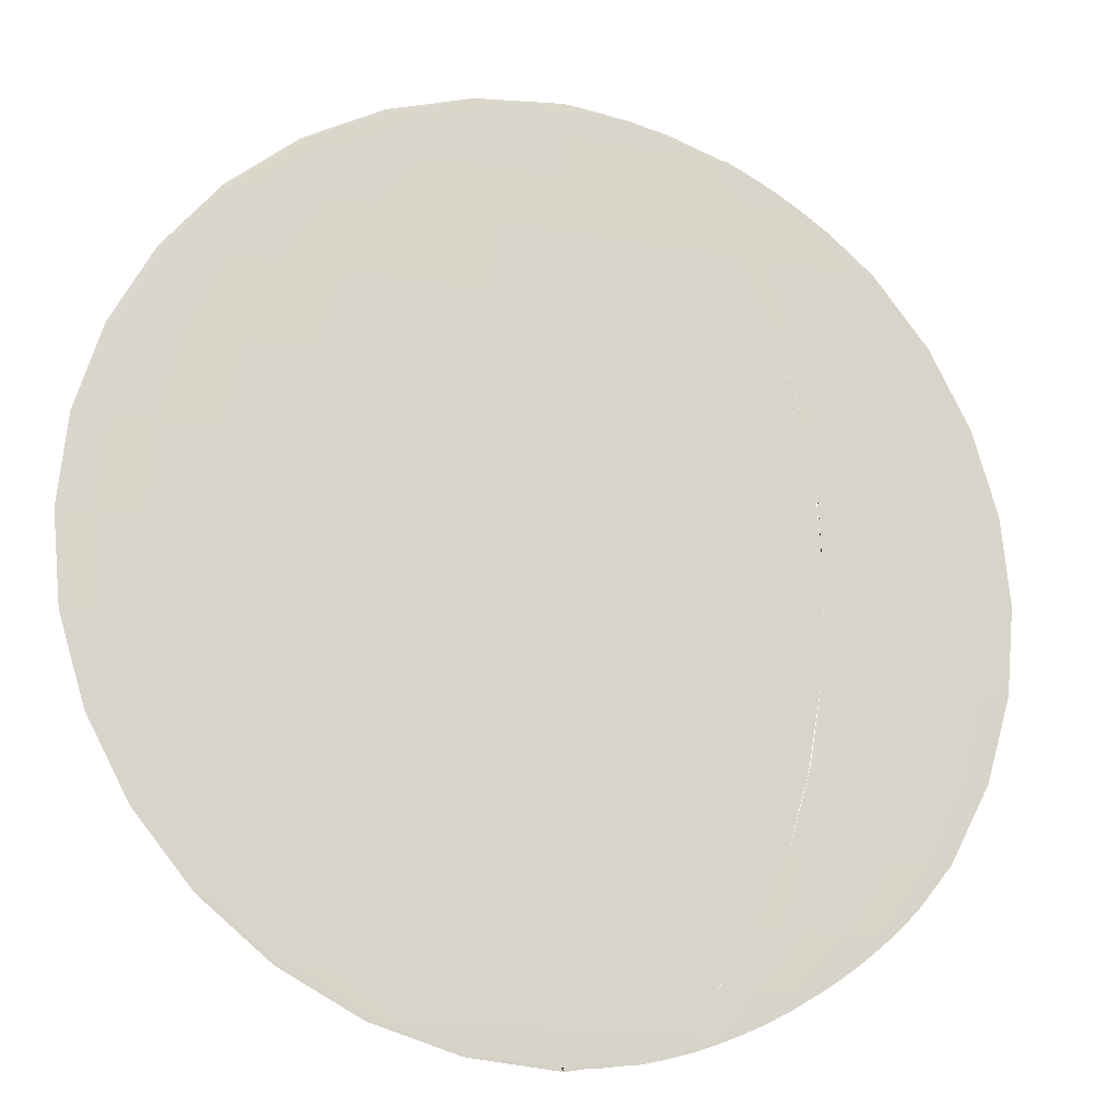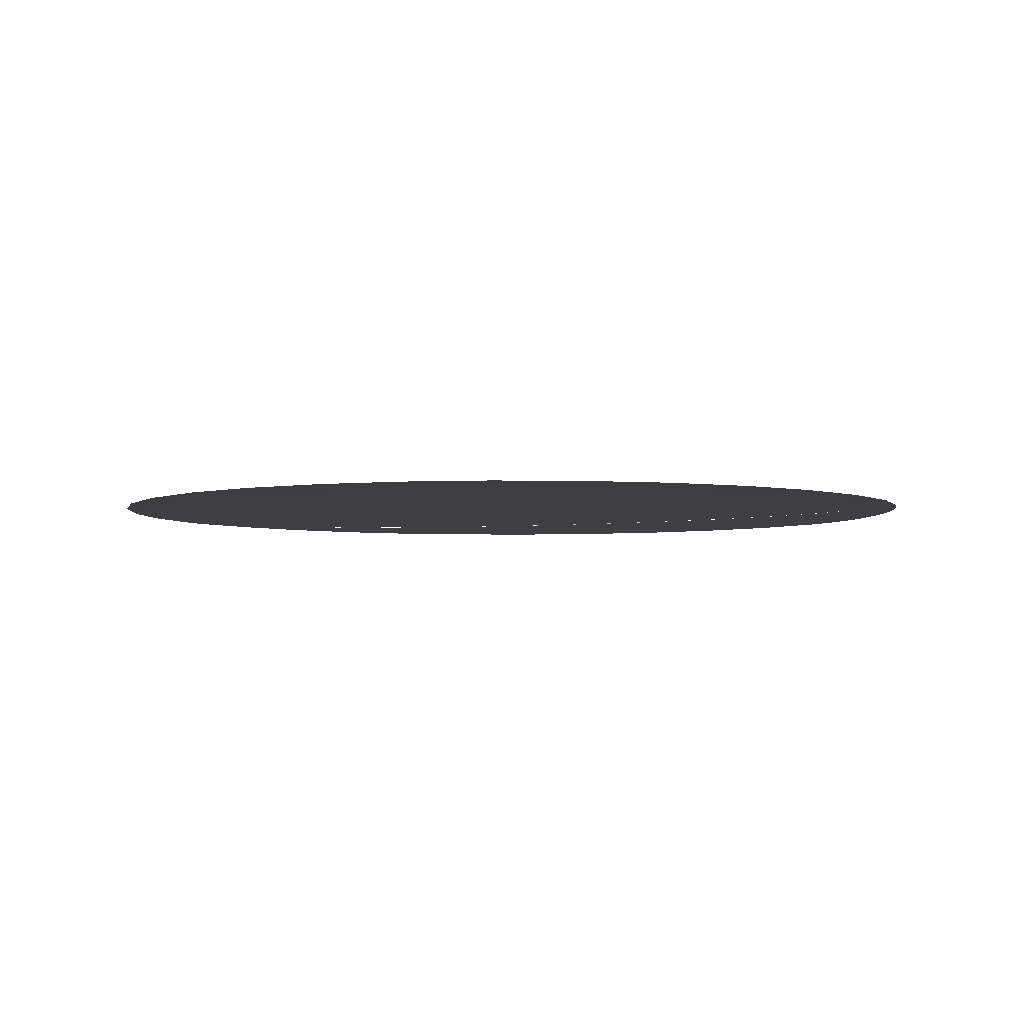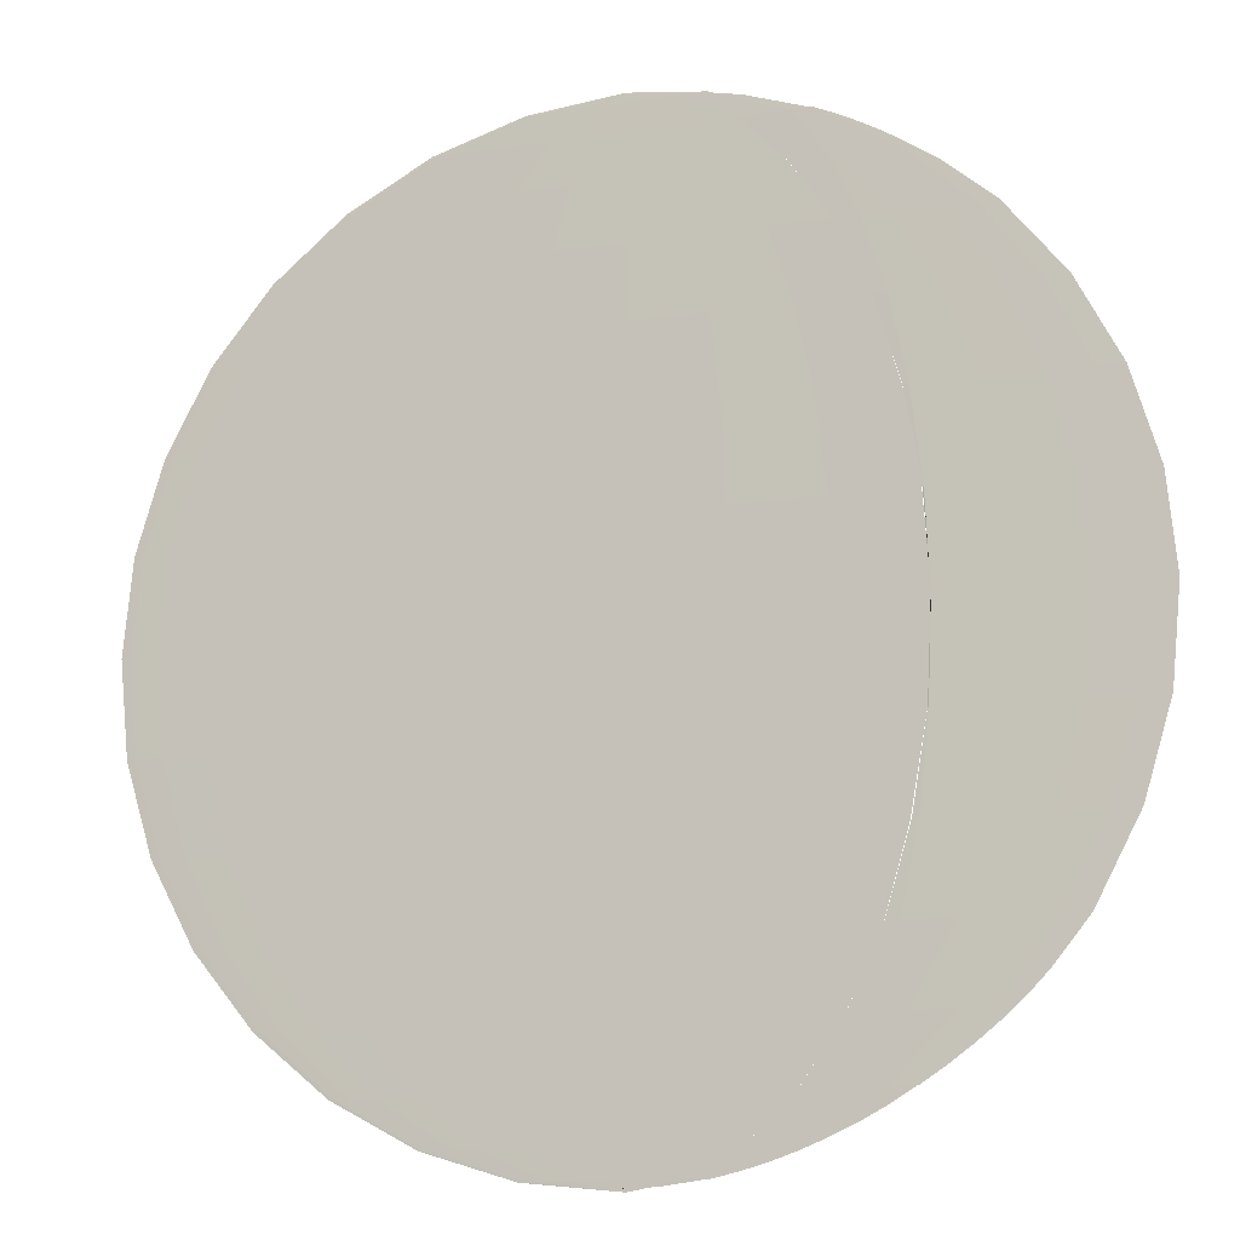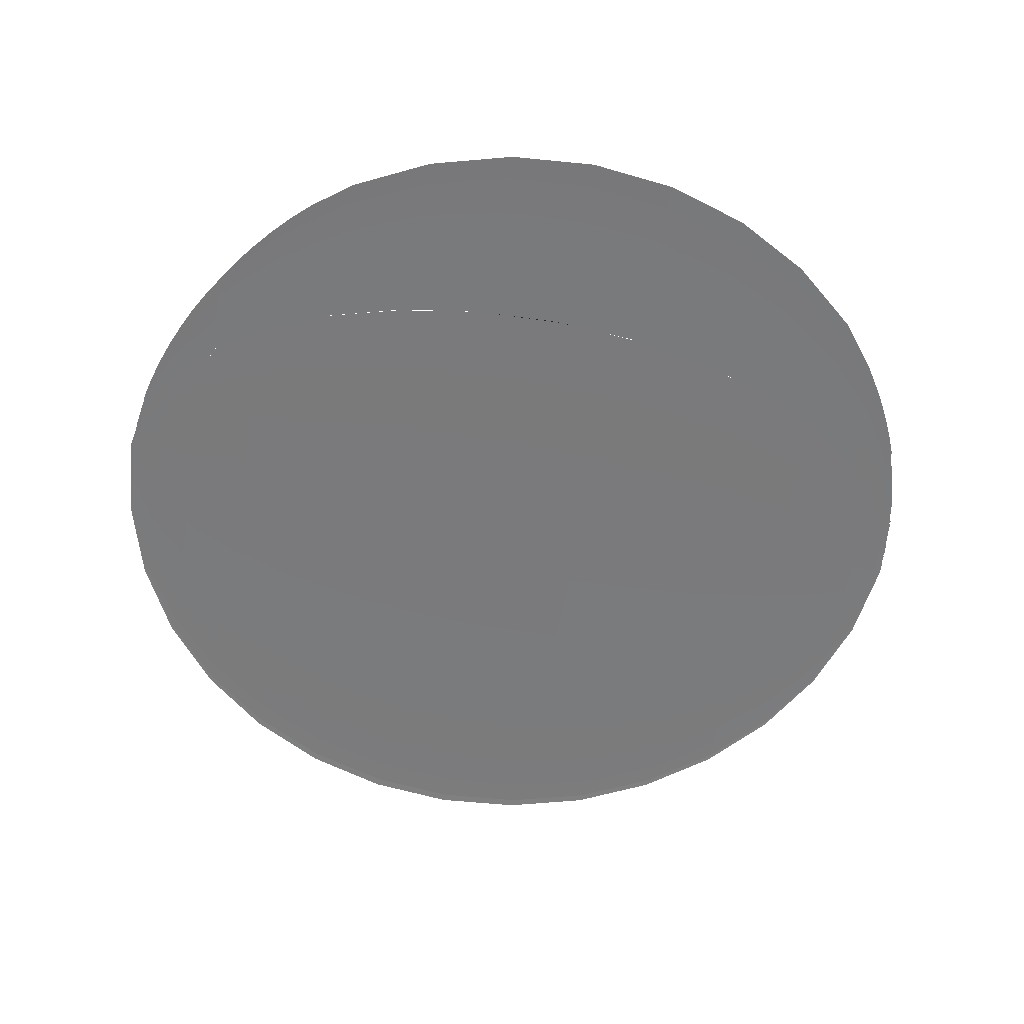
<metadata>
{"format":"obj","ext":"obj","renderer":"f3d","projection":"perspective","resolution":1024,"background":"white","views":[{"elev":-18.2,"azim":-18.5,"up":"+Y"},{"elev":-4.0,"azim":-64.6,"up":"+Z"},{"elev":-13.1,"azim":19.0,"up":"+Y"},{"elev":-58.2,"azim":78.6,"up":"+Z"}]}
</metadata>
<code>
o moon.001_Sphere.001
v 0.8155 0.5556 0.000518
v 0.9061 0.3827 0.000576
v 0.9619 0.1951 0.000611
v 0.9808 0 0.000623
v 0.9619 -0.1951 0.000611
v 0.9061 -0.3827 0.000576
v 0.8155 -0.5556 0.000518
v 0.3536 0.9239 0.000468
v 0.5133 0.8315 0.000679
v 0.6533 0.7071 0.000864
v 0.7682 0.5556 0.001016
v 0.8536 0.3827 0.001129
v 0.9061 0.1951 0.001199
v 0.9239 0 0.001222
v 0.9061 -0.1951 0.001199
v 0.8536 -0.3827 0.001129
v 0.7682 -0.5556 0.001016
v 0.6533 -0.7071 0.000864
v 0.5133 -0.8315 0.000679
v 0.1622 0.9808 0.000346
v 0.3182 0.9239 0.000679
v 0.4619 0.8315 0.000986
v 0.5879 0.7071 0.001255
v 0.6913 0.5556 0.001476
v 0.7682 0.3827 0.00164
v 0.8155 0.1951 0.001741
v 0.8315 0 0.001775
v 0.8155 -0.1951 0.001741
v 0.7682 -0.3827 0.00164
v 0.6913 -0.5556 0.001476
v 0.5879 -0.7071 0.001255
v 0.4619 -0.8315 0.000986
v 0.3182 -0.9239 0.000679
v 0.1379 0.9808 0.000441
v 0.2706 0.9239 0.000864
v 0.3928 0.8315 0.001255
v 0.5 0.7071 0.001597
v 0.5879 0.5556 0.001878
v 0.6533 0.3827 0.002087
v 0.6935 0.1951 0.002215
v 0.7071 0 0.002259
v 0.6935 -0.1951 0.002215
v 0.6533 -0.3827 0.002087
v 0.5879 -0.5556 0.001878
v 0.5 -0.7071 0.001597
v 0.3928 -0.8315 0.001255
v 0.2706 -0.9239 0.000864
v 0.1379 -0.9808 0.000441
v 0.1084 0.9808 0.000518
v 0.2126 0.9239 0.001016
v 0.3067 0.8315 0.001476
v 0.3928 0.7071 0.001878
v 0.4619 0.5556 0.002209
v 0.5133 0.3827 0.002454
v 0.5449 0.1951 0.002605
v 0.5556 0 0.002656
v 0.5449 -0.1951 0.002605
v 0.5133 -0.3827 0.002454
v 0.4619 -0.5556 0.002209
v 0.3928 -0.7071 0.001878
v 0.3087 -0.8315 0.001476
v 0.2126 -0.9239 0.001016
v 0.1084 -0.9808 0.000518
v 0.3184 0.9239 0.001129
v 0.3846 0.8315 0.00164
v 0.4426 0.7071 0.002087
v 0.4902 0.5556 0.002454
v 0.5255 0.3827 0.002727
v 0.5473 0.1951 0.002895
v 0.5547 0 0.002951
v 0.5473 -0.1951 0.002895
v 0.5255 -0.3827 0.002727
v 0.4902 -0.5556 0.002454
v 0.4426 -0.7071 0.002087
v 0.3846 -0.8315 0.00164
v 0.3184 -0.9239 0.001129
v 0.7429 -0.6458 0.000472
v 0.3348 -0.9239 0.00058
v 0.008184 0.9985 3.9e-05
v 0.03798 0.9933 0.000182
v 0.5906 0.7932 0.000375
v 0.672 0.7251 0.000427
v 0.1495 0.9808 0.000396
v 0.3584 0.9239 0.000416
v 0.09305 0.9907 5.9e-05
v 0.1878 -0.9714 0.000401
v 0.04346 -0.9923 0.000208
v 0.1749 0.9762 0.000373
v 0.1792 0.9746 0.000383
v 0.8182 0.5505 0.00052
v 0.6808 -0.7071 0.000575
v 0.09299 0.9901 0.000123
v 0.1205 0.9872 0.000159
v 0.06896 -0.9904 0.00022
v 0.5337 0.8315 0.000464
v 0.2301 0.9644 0.000304
v 0.2376 0.962 0.000314
v 0.06552 0.9922 0.00014
v 0.09287 0.989 0.000198
v 0.1212 0.9856 0.000259
v 0.1439 0.983 0.000307
v 0.5157 -0.8315 0.000654
v 0.7107 0.6858 0.000452
v 0.6895 0.7071 0.000483
v 0.01477 0.9979 4.7e-05
v 0.03351 0.9953 0.000107
v 0.05781 0.9919 0.000185
v 0.06535 0.9909 0.000209
v 0.1466 -0.9808 0.000407
v 0.4239 -0.8832 0.000561
v 0.4124 -0.8899 0.000546
v 0.7024 -0.6876 0.000522
v 0.3593 -0.914 0.000559
v 0.562 0.8123 0.000421
v 0.3676 0.9202 0.000396
v 0.3952 0.9081 0.000353
v 0.4228 0.8949 0.000332
v 0.4506 0.8807 0.000332
v 0.4784 0.8653 0.000354
v 0.5062 0.8488 0.000398
v 0.06282 0.9921 0.000156
v 0.6587 -0.7269 0.000543
v 0.6127 -0.7642 0.00053
v 0.5647 -0.7992 0.000568
v 0.3061 -0.9355 0.000493
v 0.2527 -0.9539 0.000404
v 0.1994 -0.9689 0.000388
v 0.2301 0.9659 0.00025
v 0.2381 0.9638 0.000242
v 0.6978 0.6991 0.000468
v 0.2087 0.9693 0.000323
v 0.6935 0.7071 0.000441
v 0.5133 -0.8315 0.000679
v 0.1084 0.9808 0.000518
v 0.1084 -0.9808 0.000518
v 0 -1 0
v 0.07466 0.9808 0.000576
v 0.1464 0.9239 0.001129
v 0.2126 0.8315 0.00164
v 0.2706 0.7071 0.002087
v 0.3182 0.5556 0.002454
v 0.3536 0.3827 0.002727
v 0.3753 0.1951 0.002895
v 0.3827 0 0.002951
v 0.3753 -0.1951 0.002895
v 0.3536 -0.3827 0.002727
v 0.3182 -0.5556 0.002454
v 0.2706 -0.7071 0.002087
v 0.2126 -0.8315 0.00164
v 0.1464 -0.9239 0.001129
v 0.07466 -0.9808 0.000576
v 0.03806 0.9808 0.000611
v 0.07466 0.9239 0.001199
v 0.1084 0.8315 0.001741
v 0.1379 0.7071 0.002215
v 0.1622 0.5556 0.002605
v 0.1802 0.3827 0.002895
v 0.1913 0.1951 0.003073
v 0.1951 0 0.003133
v 0.1913 -0.1951 0.003073
v 0.1802 -0.3827 0.002895
v 0.1622 -0.5556 0.002605
v 0.1379 -0.7071 0.002215
v 0.1084 -0.8315 0.001741
v 0.07466 -0.9239 0.001199
v 0.03806 -0.9808 0.000611
v -0 0.9808 0.000623
v 0 0.9239 0.001222
v 0 0.8315 0.001775
v -0 0.7071 0.002259
v -0 0.5556 0.002656
v 0 0.3827 0.002951
v -0 0.1951 0.003133
v -0 0 0.003195
v -0 -0.1951 0.003133
v 0 -0.3827 0.002951
v -0 -0.5556 0.002656
v -0 -0.7071 0.002259
v -0 -0.8315 0.001775
v 0 -0.9239 0.001222
v 0 -0.9808 0.000623
v -0.03806 0.9808 0.000611
v -0.07466 0.9239 0.001199
v -0.1084 0.8315 0.001741
v -0.1379 0.7071 0.002215
v -0.1622 0.5556 0.002605
v -0.1802 0.3827 0.002895
v -0.1913 0.1951 0.003073
v -0.1951 0 0.003133
v -0.1913 -0.1951 0.003073
v -0.1802 -0.3827 0.002895
v -0.1622 -0.5556 0.002605
v -0.1379 -0.7071 0.002215
v -0.1084 -0.8315 0.001741
v -0.07466 -0.9239 0.001199
v -0.03806 -0.9808 0.000611
v -0.07466 0.9808 0.000576
v -0.1464 0.9239 0.001129
v -0.2126 0.8315 0.00164
v -0.2706 0.7071 0.002087
v -0.3182 0.5556 0.002454
v -0.3536 0.3827 0.002727
v -0.3753 0.1951 0.002895
v -0.3827 0 0.002951
v -0.3753 -0.1951 0.002895
v -0.3536 -0.3827 0.002727
v -0.3182 -0.5556 0.002454
v -0.2706 -0.7071 0.002087
v -0.2126 -0.8315 0.00164
v -0.1464 -0.9239 0.001129
v -0.07466 -0.9808 0.000576
v -0.1084 0.9808 0.000518
v -0.2126 0.9239 0.001016
v -0.3087 0.8315 0.001476
v -0.3928 0.7071 0.001878
v -0.4619 0.5556 0.002209
v -0.5133 0.3827 0.002454
v -0.5449 0.1951 0.002605
v -0.5556 0 0.002656
v -0.5449 -0.1951 0.002605
v -0.5133 -0.3827 0.002454
v -0.4619 -0.5556 0.002209
v -0.3928 -0.7071 0.001878
v -0.3087 -0.8315 0.001476
v -0.2126 -0.9239 0.001016
v -0.1084 -0.9808 0.000518
v -0 1 0
v -0.1379 0.9808 0.000441
v -0.2706 0.9239 0.000864
v -0.3928 0.8315 0.001255
v -0.5 0.7071 0.001597
v -0.5879 0.5556 0.001878
v -0.6533 0.3827 0.002087
v -0.6935 0.1951 0.002215
v -0.7071 0 0.002259
v -0.6935 -0.1951 0.002215
v -0.6533 -0.3827 0.002087
v -0.5879 -0.5556 0.001878
v -0.5 -0.7071 0.001597
v -0.3928 -0.8315 0.001255
v -0.2706 -0.9239 0.000864
v -0.1379 -0.9808 0.000441
v -0.1622 0.9808 0.000346
v -0.3182 0.9239 0.000679
v -0.4619 0.8315 0.000986
v -0.5879 0.7071 0.001255
v -0.6913 0.5556 0.001476
v -0.7682 0.3827 0.00164
v -0.8155 0.1951 0.001741
v -0.8315 0 0.001775
v -0.8155 -0.1951 0.001741
v -0.7682 -0.3827 0.00164
v -0.6913 -0.5556 0.001476
v -0.5879 -0.7071 0.001255
v -0.4619 -0.8315 0.000986
v -0.3182 -0.9239 0.000679
v -0.1622 -0.9808 0.000346
v -0.1802 0.9808 0.000238
v -0.3536 0.9239 0.000468
v -0.5133 0.8315 0.000679
v -0.6533 0.7071 0.000864
v -0.7682 0.5556 0.001016
v -0.8536 0.3827 0.001129
v -0.9061 0.1951 0.001199
v -0.9239 0 0.001222
v -0.9061 -0.1951 0.001199
v -0.8536 -0.3827 0.001129
v -0.7682 -0.5556 0.001016
v -0.6533 -0.7071 0.000864
v -0.5133 -0.8315 0.000679
v -0.3536 -0.9239 0.000468
v -0.1802 -0.9808 0.000238
v -0.1913 0.9808 0.000122
v -0.3753 0.9239 0.000238
v -0.5449 0.8315 0.000346
v -0.6935 0.7071 0.000441
v -0.8155 0.5556 0.000518
v -0.9061 0.3827 0.000576
v -0.9619 0.1951 0.000611
v -0.9808 0 0.000623
v -0.9619 -0.1951 0.000611
v -0.9061 -0.3827 0.000576
v -0.8155 -0.5556 0.000518
v -0.6935 -0.7071 0.000441
v -0.5449 -0.8315 0.000346
v -0.3753 -0.9239 0.000238
v -0.1913 -0.9808 0.000122
v -0.1951 0.9808 0
v -0.3827 0.9239 0
v -0.5556 0.8315 0
v -0.7071 0.7071 0
v -0.8315 0.5556 0
v -0.9239 0.3827 0
v -0.9808 0.1951 0
v -1 0 0
v -0.9808 -0.1951 0
v -0.9239 -0.3827 0
v -0.8315 -0.5556 0
v -0.7071 -0.7071 0
v -0.5556 -0.8315 0
v -0.3827 -0.9239 0
v -0.1951 -0.9808 0
v -0.1913 -0.9808 -0.000122
v -0.1802 -0.9808 -0.000238
v -0.1622 -0.9808 -0.000346
v -0.1379 -0.9808 -0.000441
v 0.2157 0.9239 0.001129
v 0.1114 0.9808 0.000576
v 0.3069 0.8315 0.00164
v 0.2151 0.9239 0.001129
v 0.3946 0.7071 0.002087
v 0.3059 0.8315 0.00164
v 0.4622 0.5556 0.002454
v 0.3944 0.7071 0.002087
v 0.5129 0.3827 0.002727
v 0.4618 0.5556 0.002454
v 0.1104 -0.9808 0.000576
v 0.2124 -0.9239 0.001129
v 0.2122 -0.9239 0.001129
v 0.3106 -0.8315 0.00164
v 0.3081 -0.8315 0.00164
v 0.3937 -0.7071 0.002087
v 0.3925 -0.7071 0.002087
v 0.4636 -0.5556 0.002454
v 0.4615 -0.5556 0.002454
v 0.512 -0.3827 0.002727
v 0.5112 -0.3827 0.002727
v 0.5448 -0.1951 0.002895
v 0.545 -0.1951 0.002895
v 0.5549 0 0.002951
v 0.5568 0 0.002951
v 0.5435 0.1951 0.002895
v 0.549 0.1951 0.002895
v 0.5128 0.3827 0.002727
v 0.00458 0.9995 0
v 0.03368 0.9967 0
v 0.06285 0.9938 0
v 0.008184 0.9985 3.9e-05
v 0.03798 0.9933 0.000182
v 0.672 0.7251 0.000427
v 0.004581 0.9995 3e-06
v 0.03367 0.9966 2.1e-05
v 0.06284 0.9937 4e-05
v 0.09305 0.9907 5.9e-05
v 0.829 0.5556 8.1e-05
v 0.04346 -0.9923 0.000208
v 0.02927 -0.9925 0.000226
v 0.004582 0.9995 6e-06
v 0.03365 0.9964 4.5e-05
v 0.06281 0.9933 8.3e-05
v 0.09299 0.9901 0.000123
v 0.01485 -0.9925 0.000239
v 0.01172 -0.9941 0.000188
v 0.02642 0.9969 5.6e-05
v 0.03361 0.996 7.2e-05
v 0.06272 0.9926 0.000134
v 0.06552 0.9922 0.00014
v 0.09287 0.989 0.000198
v 0.004503 0.9988 3.5e-05
v 0.0256 0.9934 0.000197
v 0.7107 0.6858 0.000452
v 0 -0.9925 0.000242
v 0 -0.9943 0.000185
v 0.6895 0.7071 0.000483
v 0.01477 0.9979 4.7e-05
v 0.03351 0.9953 0.000107
v 0.004046 0.998 6.5e-05
v 0.01227 0.9938 0.000197
v 0.4239 -0.8832 0.000561
v -0.006208 -0.9926 0.00024
v -0.004951 -0.9944 0.00018
v 0.4641 -0.862 0.000572
v 0.06282 0.9921 0.000156
v 0.6978 0.6991 0.000468
f 6 5 15 16
f 7 6 16 17
f 1 103 130 104 10 11
f 2 90 1 11 12
f 3 2 12 13
f 4 3 13 14
f 5 4 14 15
f 12 11 24 25
f 13 12 25 26
f 14 13 26 27
f 15 14 27 28
f 8 97 96 131 89 21
f 16 15 28 29
f 9 8 21 22
f 17 16 29 30
f 10 9 22 23
f 18 17 30 31
f 11 10 23 24
f 19 18 31 32
f 29 28 42 43
f 22 21 35 36
f 30 29 43 44
f 23 22 36 37
f 31 30 44 45
f 24 23 37 38
f 32 31 45 46
f 25 24 38 39
f 33 32 46 47
f 26 25 39 40
f 27 26 40 41
f 20 101 83
f 28 27 41 42
f 21 89 88 83 34 35
f 47 46 61 62
f 40 39 54 55
f 48 47 62 63
f 41 40 55 56
f 34 108 107 80 49
f 42 41 56 57
f 35 34 49 50
f 43 42 57 58
f 36 35 50 51
f 44 43 58 59
f 37 36 51 52
f 45 44 59 60
f 38 37 52 53
f 46 45 60 61
f 39 38 53 54
f 51 50 64 65
f 59 58 72 73
f 52 51 65 66
f 60 59 73 74
f 53 52 66 67
f 61 60 74 75
f 54 53 67 68
f 62 61 75 76
f 55 54 68 69
f 56 55 69 70
f 57 56 70 71
f 58 57 71 72
f 91 112 77 7 17 18
f 78 113 111 110 19 32 33
f 94 48 63 87
f 104 82 81 114 95 9 10
f 80 107 106 105 79
f 95 120 119 118 117 116 115 84 8 9
f 83 101 100 99 98 108 34
f 108 98 121 107
f 107 121 106
f 102 124 123 122 91 18 19
f 86 127 126 125 78 33
f 109 86 33 47 48
f 132 340 364
f 134 339 360 137
f 136 346 347
f 143 142 157 158
f 151 150 165 166
f 144 143 158 159
f 137 360 368 152
f 136 347 353
f 145 144 159 160
f 138 137 152 153
f 146 145 160 161
f 139 138 153 154
f 147 146 161 162
f 140 139 154 155
f 148 147 162 163
f 141 140 155 156
f 149 148 163 164
f 142 141 156 157
f 150 149 164 165
f 162 161 176 177
f 155 154 169 170
f 163 162 177 178
f 156 155 170 171
f 164 163 178 179
f 157 156 171 172
f 165 164 179 180
f 158 157 172 173
f 166 165 180 181
f 159 158 173 174
f 152 368 367 227 167
f 136 353 363
f 160 159 174 175
f 153 152 167 168
f 161 160 175 176
f 154 153 168 169
f 181 180 195 196
f 174 173 188 189
f 167 227 182
f 136 371 370 362 181 196
f 175 174 189 190
f 168 167 182 183
f 176 175 190 191
f 169 168 183 184
f 177 176 191 192
f 170 169 184 185
f 178 177 192 193
f 171 170 185 186
f 179 178 193 194
f 172 171 186 187
f 180 179 194 195
f 173 172 187 188
f 193 192 207 208
f 186 185 200 201
f 194 193 208 209
f 187 186 201 202
f 195 194 209 210
f 188 187 202 203
f 196 195 210 211
f 189 188 203 204
f 182 227 197
f 136 196 211
f 190 189 204 205
f 183 182 197 198
f 191 190 205 206
f 184 183 198 199
f 192 191 206 207
f 185 184 199 200
f 197 227 212
f 136 211 226
f 205 204 219 220
f 198 197 212 213
f 206 205 220 221
f 199 198 213 214
f 207 206 221 222
f 200 199 214 215
f 208 207 222 223
f 201 200 215 216
f 209 208 223 224
f 202 201 216 217
f 210 209 224 225
f 203 202 217 218
f 211 210 225 226
f 204 203 218 219
f 216 215 231 232
f 224 223 239 240
f 217 216 232 233
f 225 224 240 241
f 218 217 233 234
f 226 225 241 242
f 219 218 234 235
f 212 227 228
f 136 226 242
f 220 219 235 236
f 213 212 228 229
f 221 220 236 237
f 214 213 229 230
f 222 221 237 238
f 215 214 230 231
f 223 222 238 239
f 236 235 250 251
f 229 228 243 244
f 237 236 251 252
f 230 229 244 245
f 238 237 252 253
f 231 230 245 246
f 239 238 253 254
f 232 231 246 247
f 240 239 254 255
f 233 232 247 248
f 241 240 255 256
f 234 233 248 249
f 242 241 256 257
f 235 234 249 250
f 228 227 243
f 136 242 257
f 255 254 269 270
f 248 247 262 263
f 256 255 270 271
f 249 248 263 264
f 257 256 271 272
f 250 249 264 265
f 243 227 258
f 136 257 272
f 251 250 265 266
f 244 243 258 259
f 252 251 266 267
f 245 244 259 260
f 253 252 267 268
f 246 245 260 261
f 254 253 268 269
f 247 246 261 262
f 259 258 273 274
f 267 266 281 282
f 260 259 274 275
f 268 267 282 283
f 261 260 275 276
f 269 268 283 284
f 262 261 276 277
f 270 269 284 285
f 263 262 277 278
f 271 270 285 286
f 264 263 278 279
f 272 271 286 287
f 265 264 279 280
f 258 227 273
f 136 272 287
f 266 265 280 281
f 278 277 292 293
f 286 285 300 301
f 279 278 293 294
f 287 286 301 302
f 280 279 294 295
f 273 227 288
f 136 287 302
f 281 280 295 296
f 274 273 288 289
f 282 281 296 297
f 275 274 289 290
f 283 282 297 298
f 276 275 290 291
f 284 283 298 299
f 277 276 291 292
f 285 284 299 300
f 136 303 304
f 136 304 305
f 136 305 306
f 137 138 307 308
f 138 139 309 310
f 139 140 311 312
f 140 141 313 314
f 141 142 315 316
f 150 151 317 318
f 149 150 319 320
f 148 149 321 322
f 147 148 323 324
f 146 147 325 326
f 145 146 327 328
f 144 145 329 330
f 143 144 331 332
f 142 143 333 334
f 362 370 371 363
f 363 371 136
f 353 347 352
f 352 347 151 166
f 368 360 359 367
f 367 359 227
f 363 353 352 362
f 362 352 166 181
f 338 365 227
f 369 372 133
f 358 351 357
f 357 351 350 356
f 355 349 348 354
f 354 348 227
f 347 346 135 151
f 343 337 336 342
f 342 336 335 341
f 341 335 227
f 360 339 338 359
f 359 338 227
f 366 355 354 365
f 365 354 227
f 355 366 373 356
f 356 373 357
f 351 343 350
f 350 343 342 349
f 349 342 341 348
f 348 341 227
f 364 374 361 132
l 92 93
l 92 85
l 96 129
l 128 129
l 343 344

</code>
